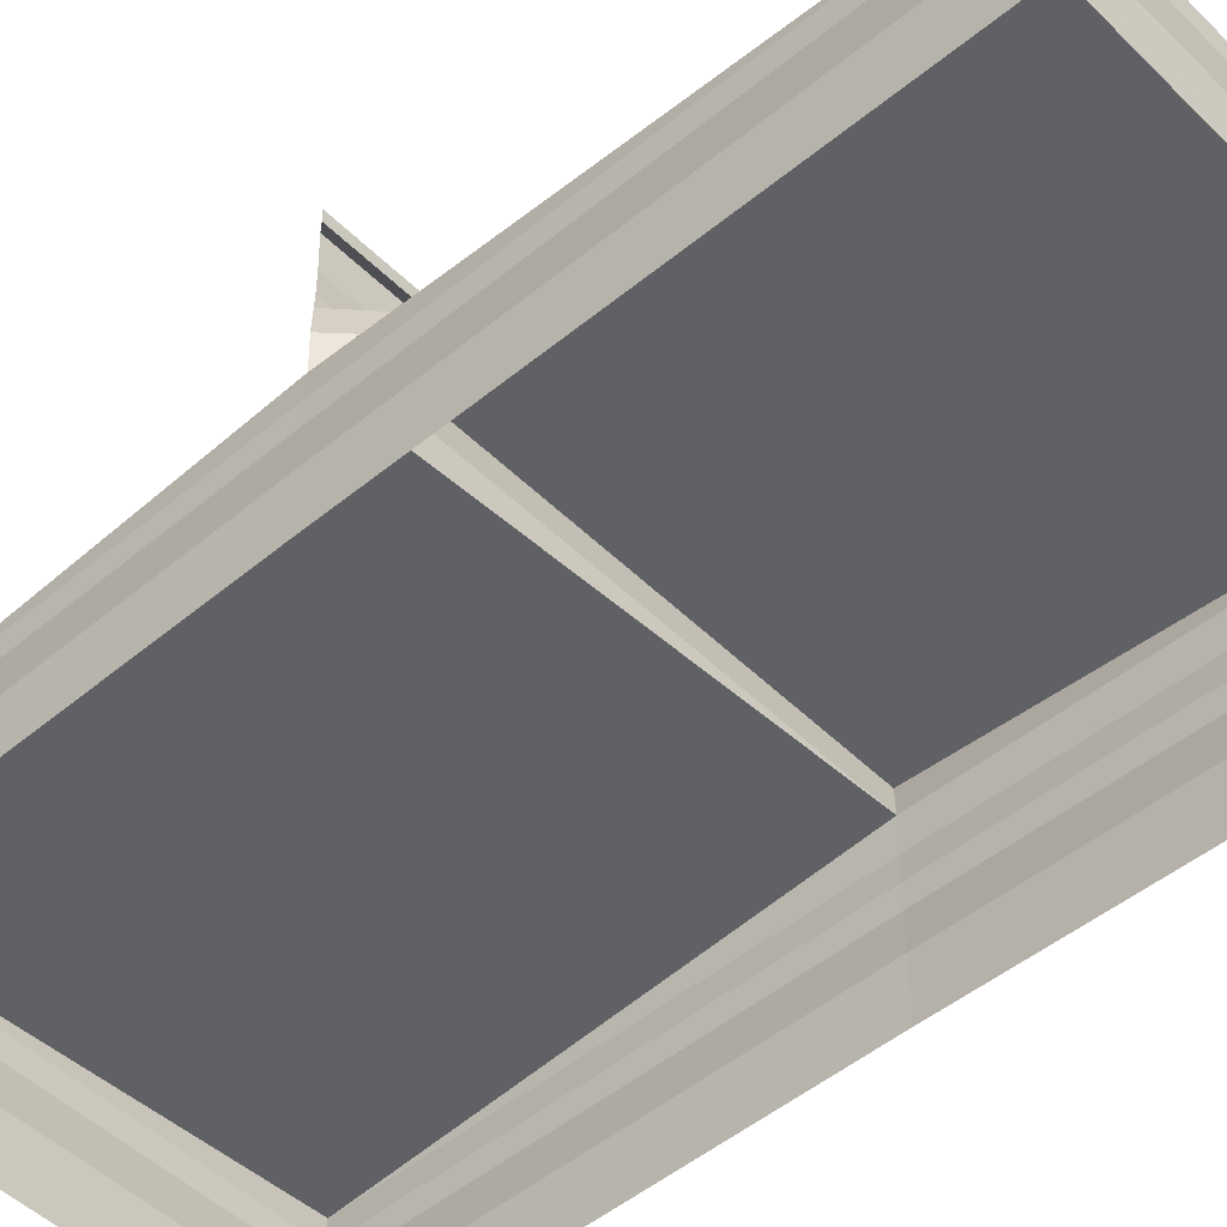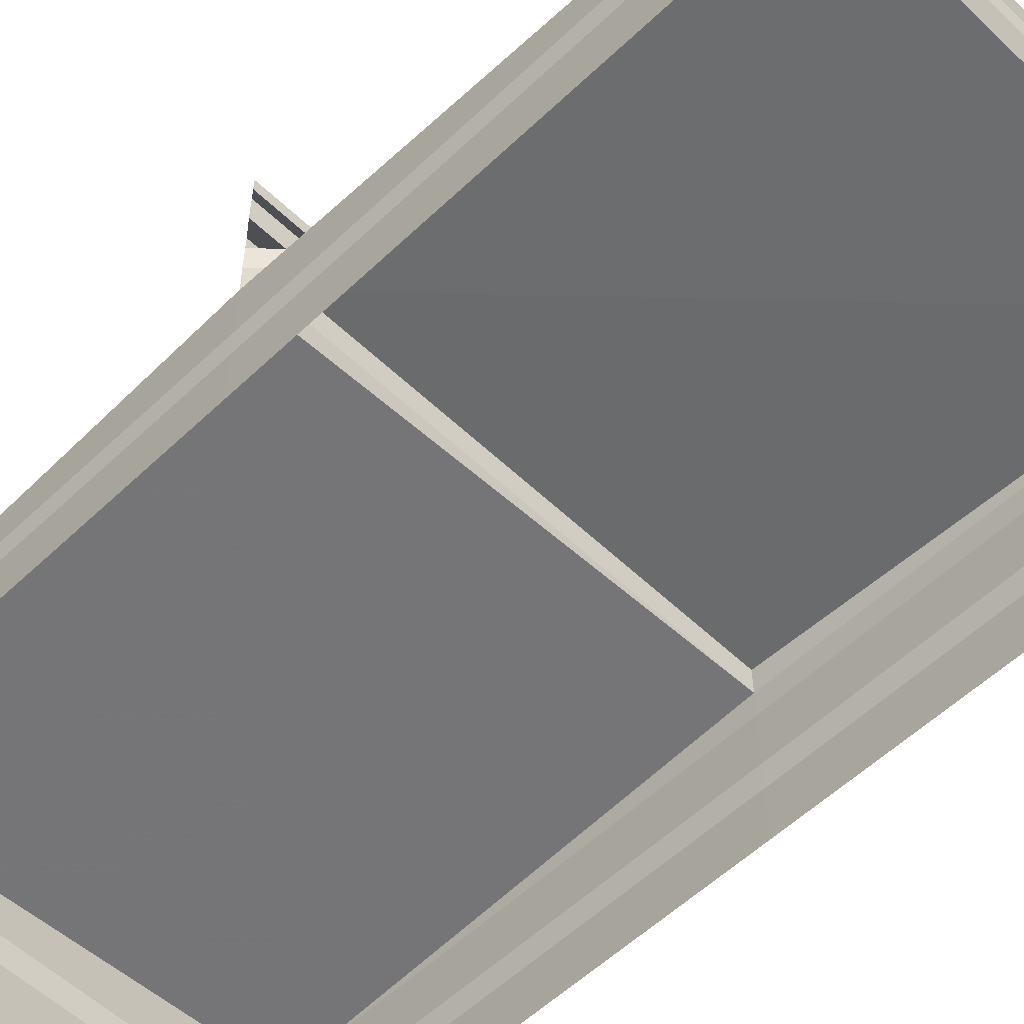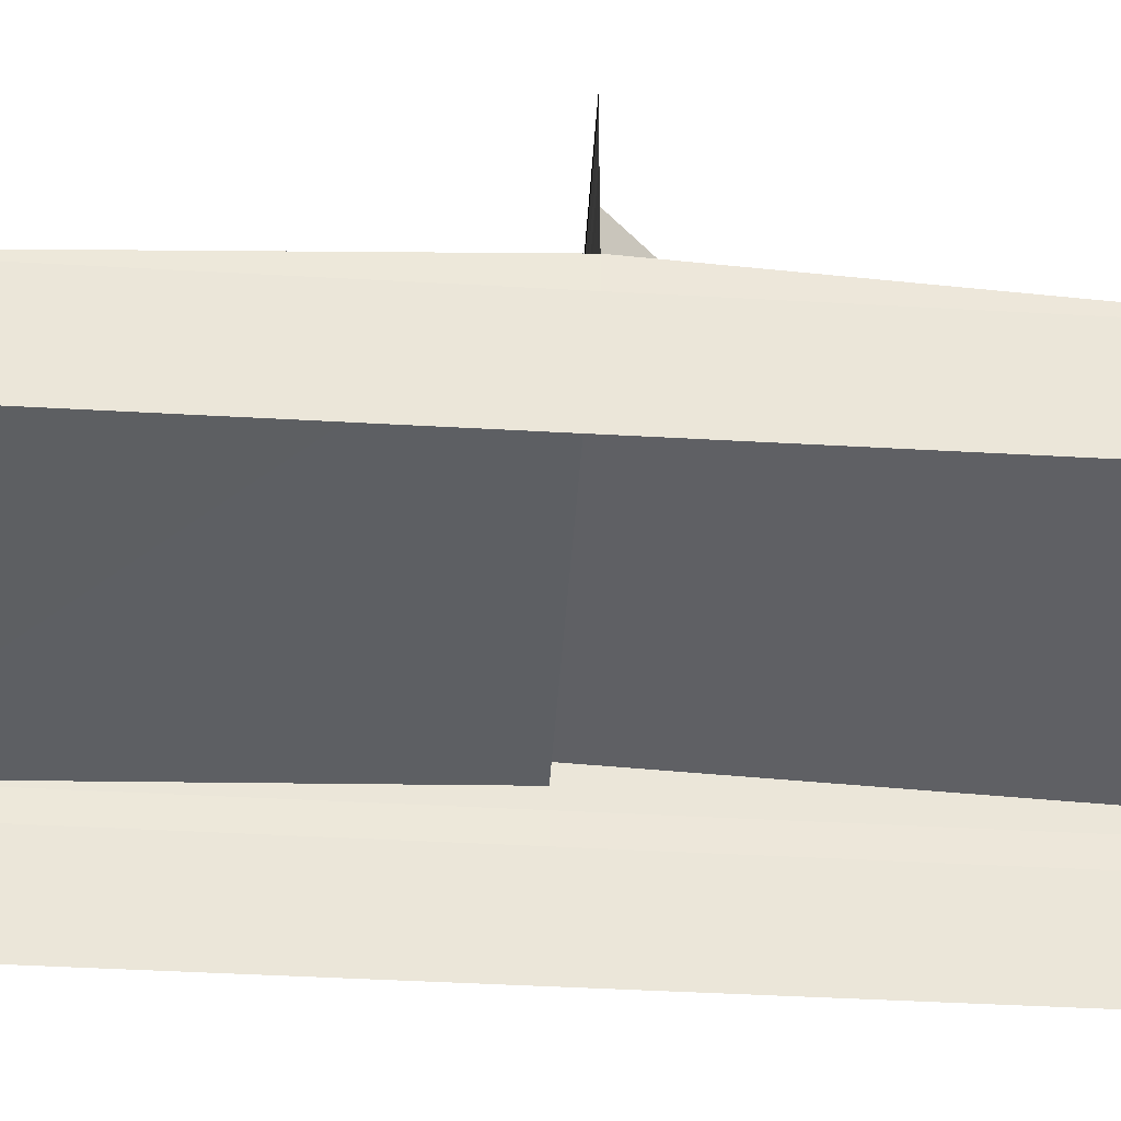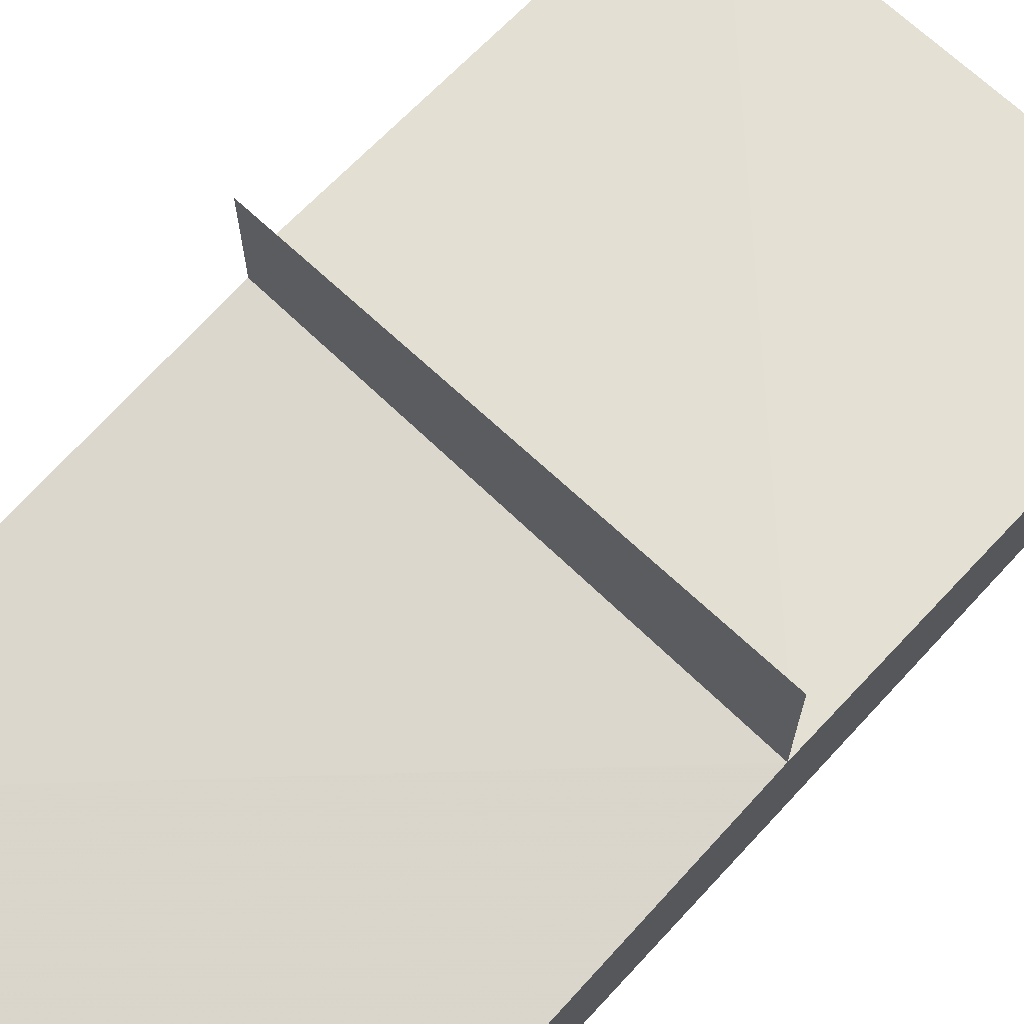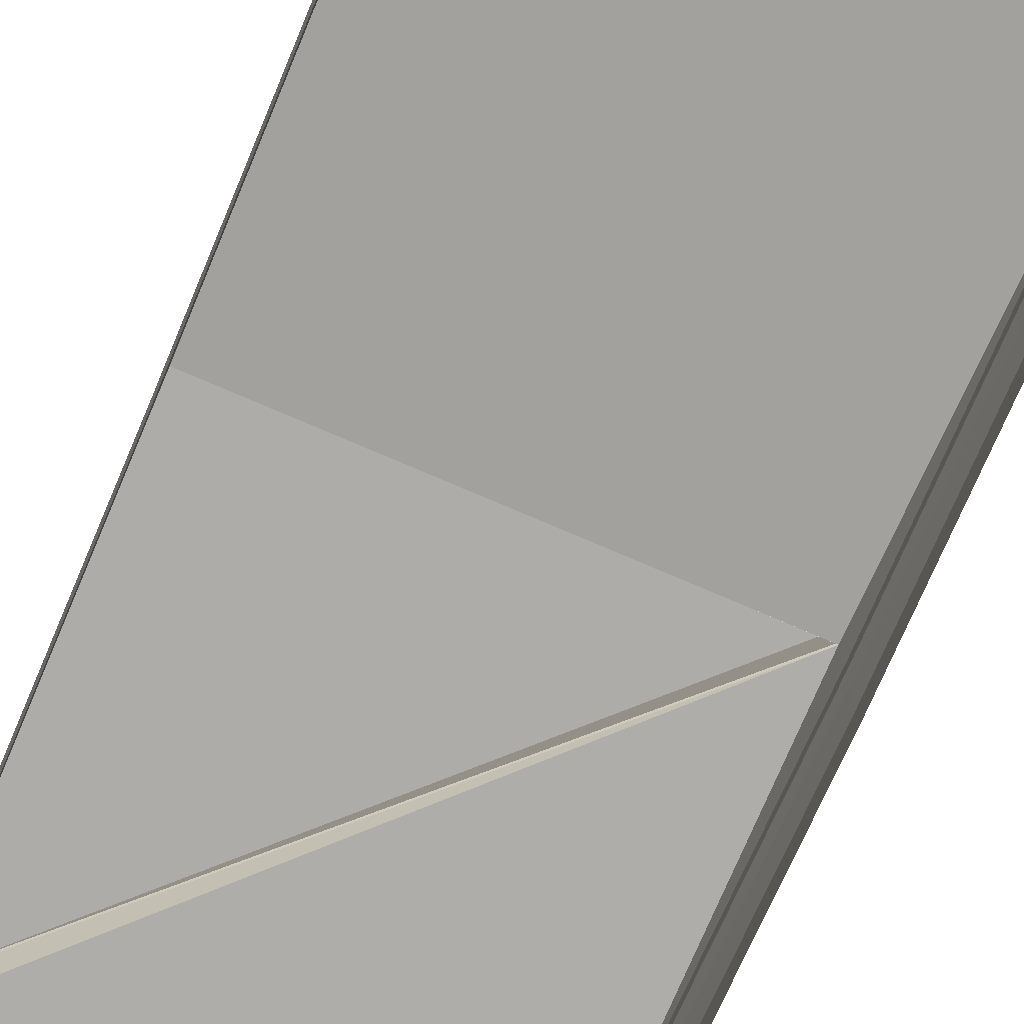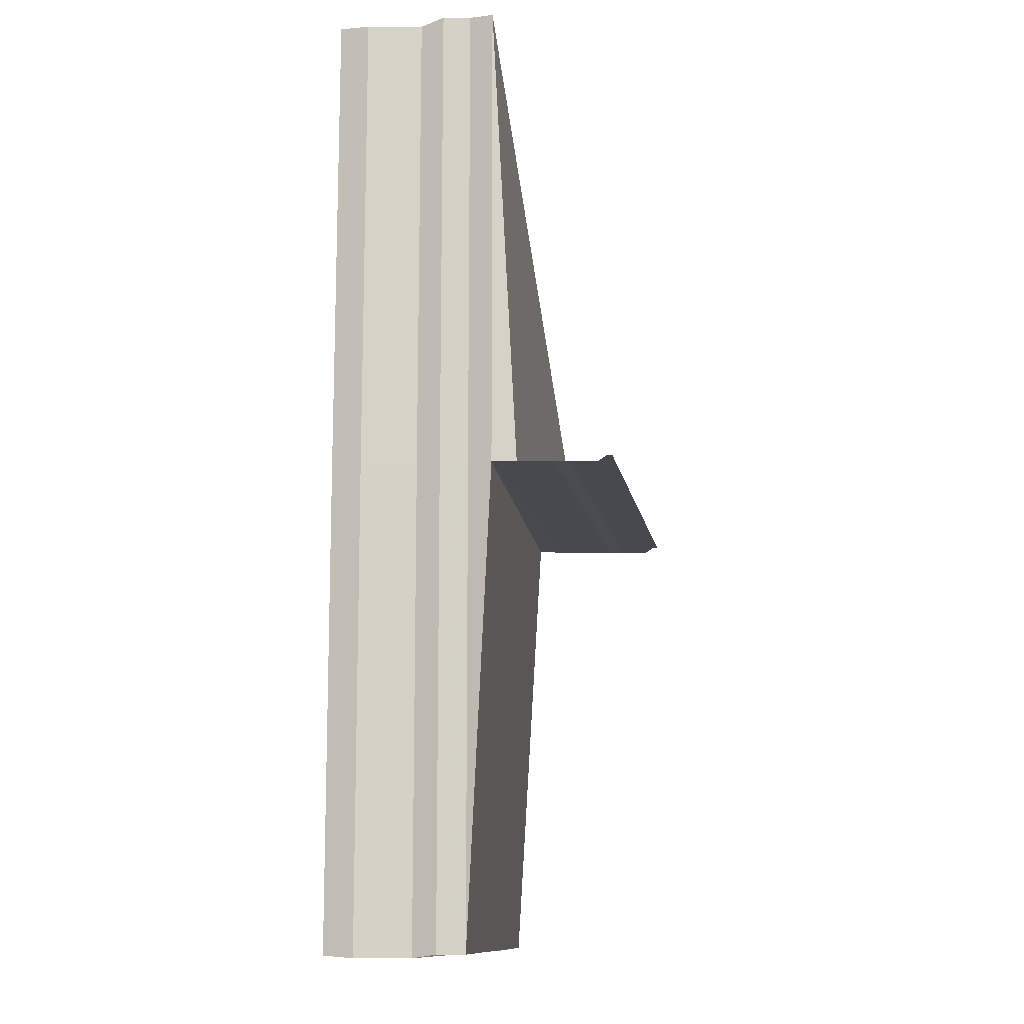
<metadata>
{"format":"obj","ext":"obj","renderer":"f3d","projection":"perspective","resolution":1024,"background":"white","views":[{"elev":-49.3,"azim":132.9,"up":"+Z"},{"elev":-56.3,"azim":134.6,"up":"+Z"},{"elev":-44.0,"azim":86.4,"up":"+Z"},{"elev":69.1,"azim":43.0,"up":"+Z"},{"elev":-74.3,"azim":-23.2,"up":"+Z"},{"elev":-12.2,"azim":-80.5,"up":"+Y"}]}
</metadata>
<code>
o 70
v 2169 1871 16.05
v 2169 1871 16.05
v 2169 1871 16.05
v 2169 1871 16.05
v 2169 1871 16.05
v 2169 1871 16.05
v 2169 1871 16.05
v 2169 1871 16.05
v 2169 1871 16.05
v 2169 1871 16.05
v 2169 1871 16.05
v 2169 1871 16.05
v 2169 1871 16.05
v 2169 1871 16.05
v 2169 1871 16.06
v 2169 1871 16.06
v 2169 1871 16.06
v 2169 1871 16.06
v 2169 1871 16.05
v 2169 1871 16.05
v 2169 1871 16.05
v 2169 1871 16.05
v 2169 1871 16.05
v 2169 1871 16.05
v 2169 1871 16.05
v 2169 1871 16.06
v 2169 1871 16.06
v 2169 1871 16.05
v 2169 1871 16.06
v 2169 1871 16.06
v 2169 1871 16.06
v 2169 1871 16.05
v 2169 1871 16.06
v 2169 1871 16.05
v 2169 1871 16.06
v 2169 1871 16.06
v 2169 1871 16.06
v 2169 1871 16.06
v 2169 1871 16.06
v 2169 1871 16.06
v 2169 1871 16.06
v 2169 1871 16.06
v 2169 1871 16.06
v 2169 1871 16.06
v 2169 1871 16.06
v 2169 1871 16.06
v 2169 1871 16.06
v 2169 1871 16.05
v 2169 1871 16.06
v 2169 1871 16.05
v 2169 1871 16.05
v 2169 1871 16.05
v 2169 1871 16.05
v 2169 1871 16.06
v 2169 1871 16.05
v 2169 1871 16.06
v 2169 1871 16.05
v 2169 1871 16.05
v 2169 1871 16.05
v 2169 1871 16.05
v 2169 1871 16.05
v 2169 1871 16.05
v 2169 1871 16.05
v 2169 1871 16.05
v 2169 1871 16.05
v 2169 1871 16.05
v 2169 1871 16.05
v 2169 1871 16.05
v 2169 1871 16.05
v 2169 1871 16.05
v 2169 1871 16.05
v 2169 1871 16.05
v 2169 1871 16.05
v 2169 1871 16.05
v 2169 1871 16.05
v 2169 1871 16.05
v 2169 1871 16.05
v 2169 1871 16.05
v 2169 1871 16.05
v 2169 1871 16.05
v 2169 1871 16.05
v 2169 1871 16.05
v 2169 1871 16.06
v 2169 1871 16.06
v 2169 1871 16.06
v 2169 1871 16.06
v 2169 1871 16.06
v 2169 1871 16.06
v 2169 1871 16.06
v 2169 1871 16.06
v 2169 1871 16.06
v 2169 1871 16.06
v 2169 1871 16.06
v 2169 1871 16.06
v 2169 1871 16.06
v 2169 1871 16.06
v 2169 1871 16.06
v 2169 1871 16.06
v 2169 1871 16.06
v 2169 1871 16.06
v 2169 1871 16.06
v 2169 1871 16.06
v 2169 1871 16.06
v 2169 1871 16.06
v 2169 1871 16.06
v 2169 1871 16.06
v 2169 1871 16.06
v 2169 1871 16.06
v 2169 1871 16.06
v 2169 1871 16.06
v 2169 1871 16.06
v 2169 1871 16.06
v 2169 1871 16.06
v 2169 1871 16.06
v 2169 1871 16.06
v 2169 1871 16.06
v 2169 1871 16.06
v 2169 1871 16.06
v 2169 1871 16.06
v 2169 1871 16.06
v 2169 1871 16.06
v 2169 1871 16.06
v 2169 1871 16.06
v 2169 1871 16.06
v 2169 1871 16.06
v 2169 1871 16.06
v 2169 1871 16.06
v 2169 1871 16.06
v 2169 1871 16.06
v 2169 1871 16.06
v 2169 1871 16.06
v 2169 1871 16.06
v 2169 1871 16.06
v 2169 1871 16.06
v 2169 1871 16.06
v 2169 1871 16.06
v 2169 1871 16.06
v 2169 1871 16.06
v 2169 1871 16.06
v 2169 1871 16.06
v 2169 1871 16.06
v 2169 1871 16.06
v 2169 1871 16.06
v 2169 1871 16.06
v 2169 1871 16.06
v 2169 1871 16.06
v 2169 1871 16.06
v 2169 1871 16.06
v 2169 1871 16.06
v 2169 1871 16.06
v 2169 1871 16.06
v 2169 1871 16.06
v 2169 1871 16.06
v 2169 1871 16.06
v 2169 1871 16.06
v 2169 1871 16.06
v 2169 1871 16.06
v 2169 1871 16.06
v 2169 1871 16.06
v 2169 1871 16.06
v 2169 1871 16.06
v 2169 1871 16.06
v 2169 1871 16.06
v 2169 1871 16.06
v 2169 1871 16.06
v 2169 1871 16.06
v 2169 1871 16.06
v 2169 1871 16.06
v 2169 1871 16.06
v 2169 1871 16.06
v 2169 1871 16.06
v 2169 1871 16.06
f 1 2 3
f 4 1 5
f 6 1 3
f 5 3 7
f 8 6 9
f 10 11 8
f 9 12 13
f 13 14 15
f 15 16 17
f 18 19 16
f 20 21 19
f 22 23 21
f 24 25 23
f 26 18 27
f 28 20 26
f 29 30 27
f 31 28 26
f 31 26 27
f 26 32 33
f 28 34 32
f 27 33 35
f 27 35 36
f 37 27 38
f 39 27 40
f 40 36 41
f 42 43 41
f 42 44 45
f 45 46 47
f 48 28 49
f 50 22 28
f 51 50 48
f 52 50 28
f 53 52 54
f 54 55 56
f 57 58 53
f 59 60 55
f 61 62 57
f 63 64 61
f 65 66 60
f 67 68 66
f 62 69 70
f 69 71 70
f 72 69 73
f 73 70 51
f 70 74 75
f 50 75 34
f 58 70 50
f 70 24 50
f 3 67 76
f 12 3 76
f 3 77 78
f 76 78 79
f 7 76 80
f 81 79 82
f 14 76 81
f 76 65 81
f 80 81 83
f 84 82 85
f 81 59 84
f 86 81 84
f 83 84 87
f 84 85 88
f 87 89 90
f 91 88 92
f 93 94 88
f 90 95 96
f 97 98 95
f 99 100 98
f 101 100 102
f 103 97 104
f 104 105 96
f 106 107 105
f 108 109 110
f 110 111 112
f 113 114 115
f 115 116 117
f 118 119 120
f 120 121 122
f 123 124 125
f 125 126 127
f 128 129 130
f 130 131 132
f 133 134 135
f 135 136 137
f 138 139 140
f 140 141 142
f 143 144 145
f 145 146 147
f 148 149 150
f 150 151 152
f 153 154 155
f 155 156 157
f 158 159 160
f 160 161 162
f 163 164 165
f 165 166 167
f 168 169 170
f 170 171 172

</code>
